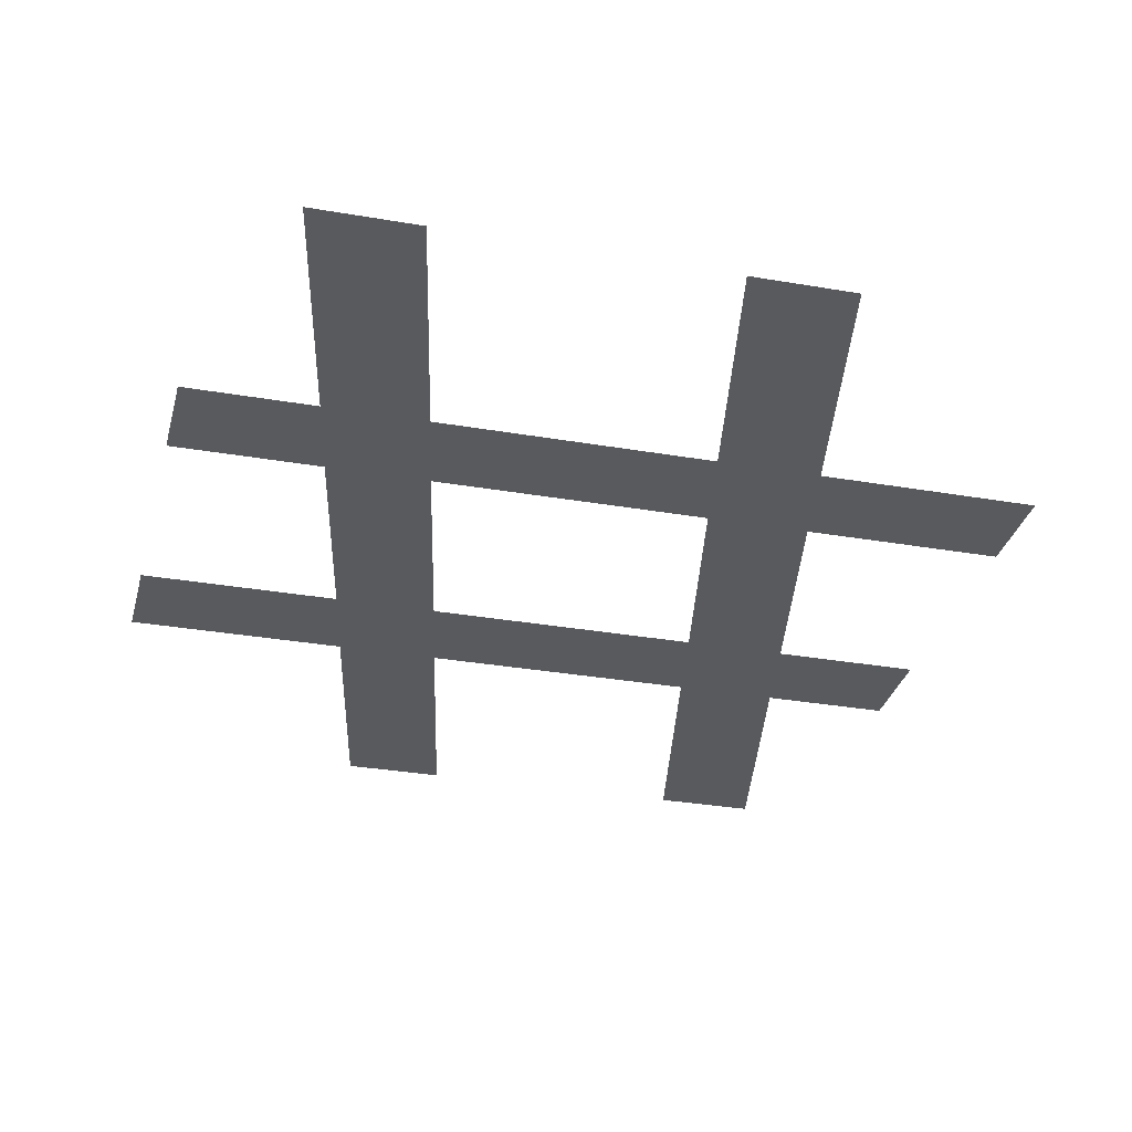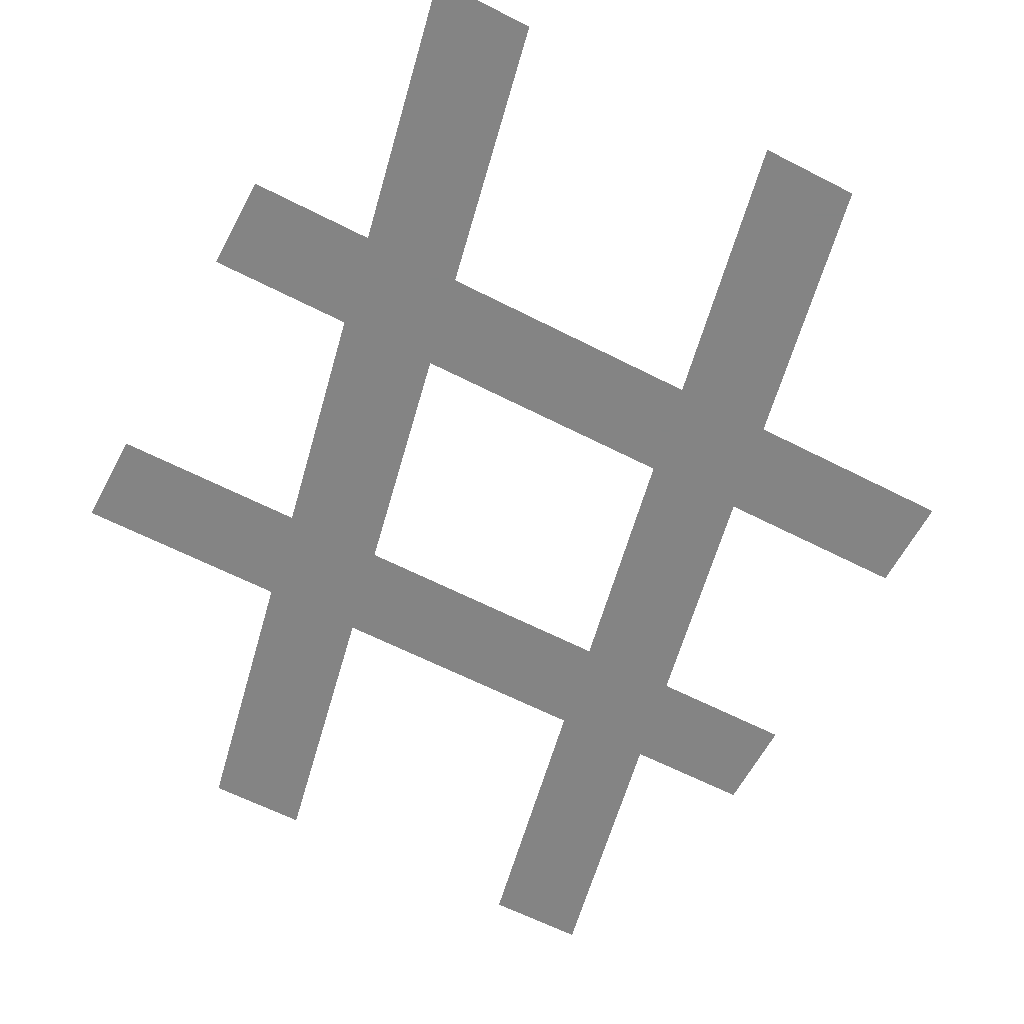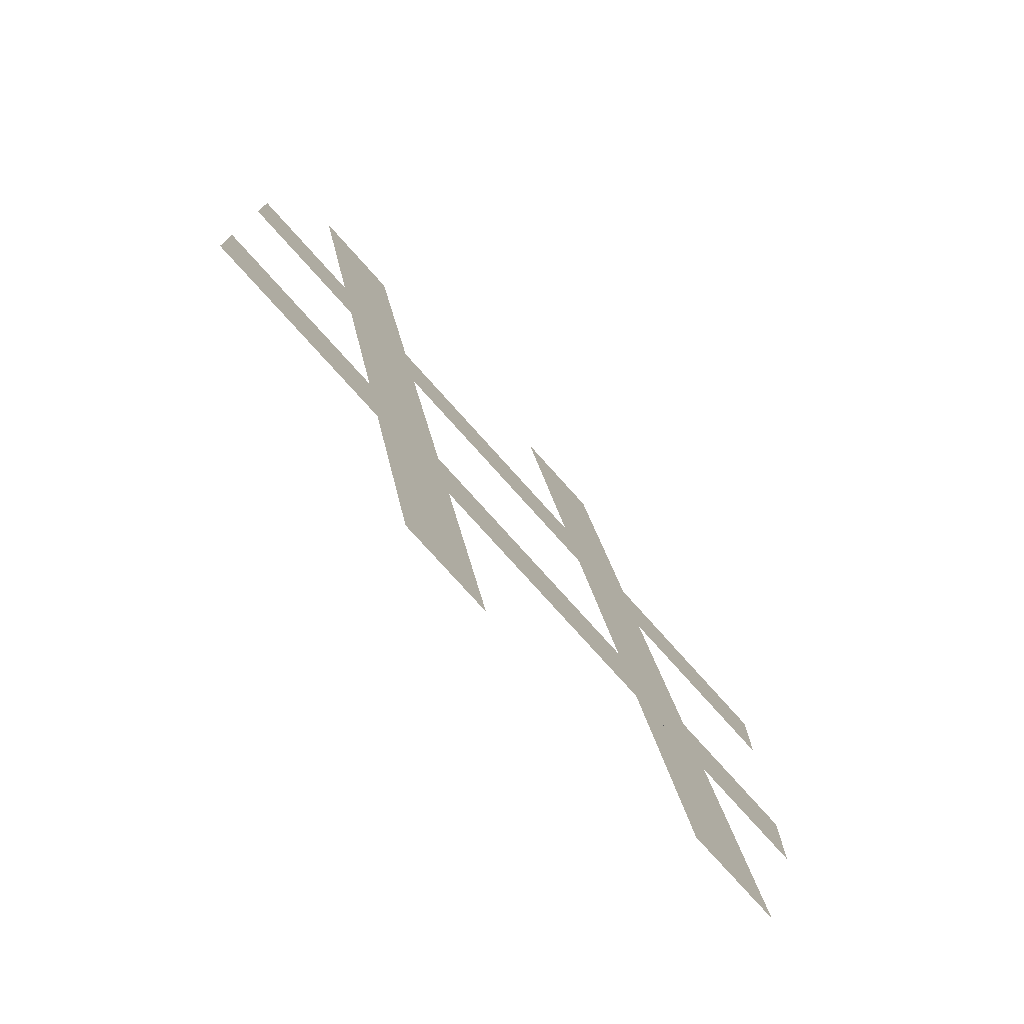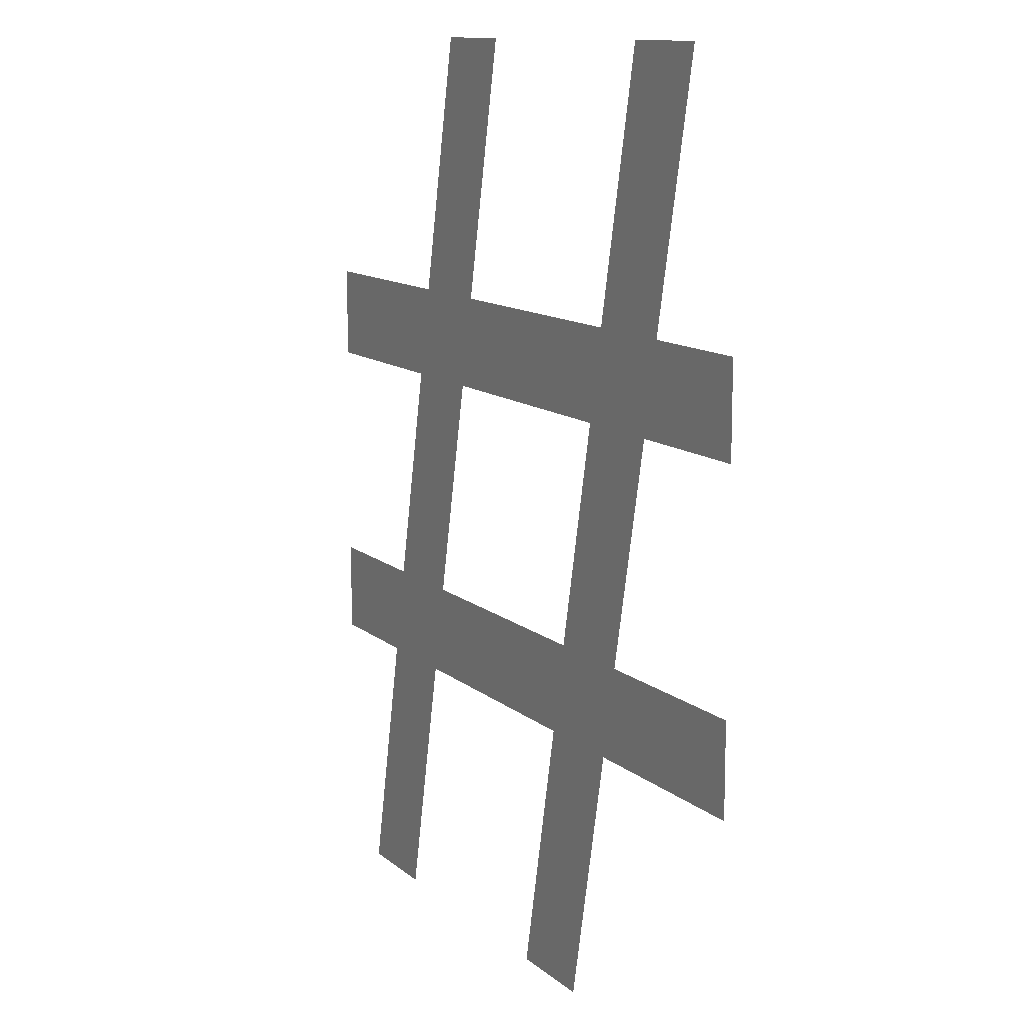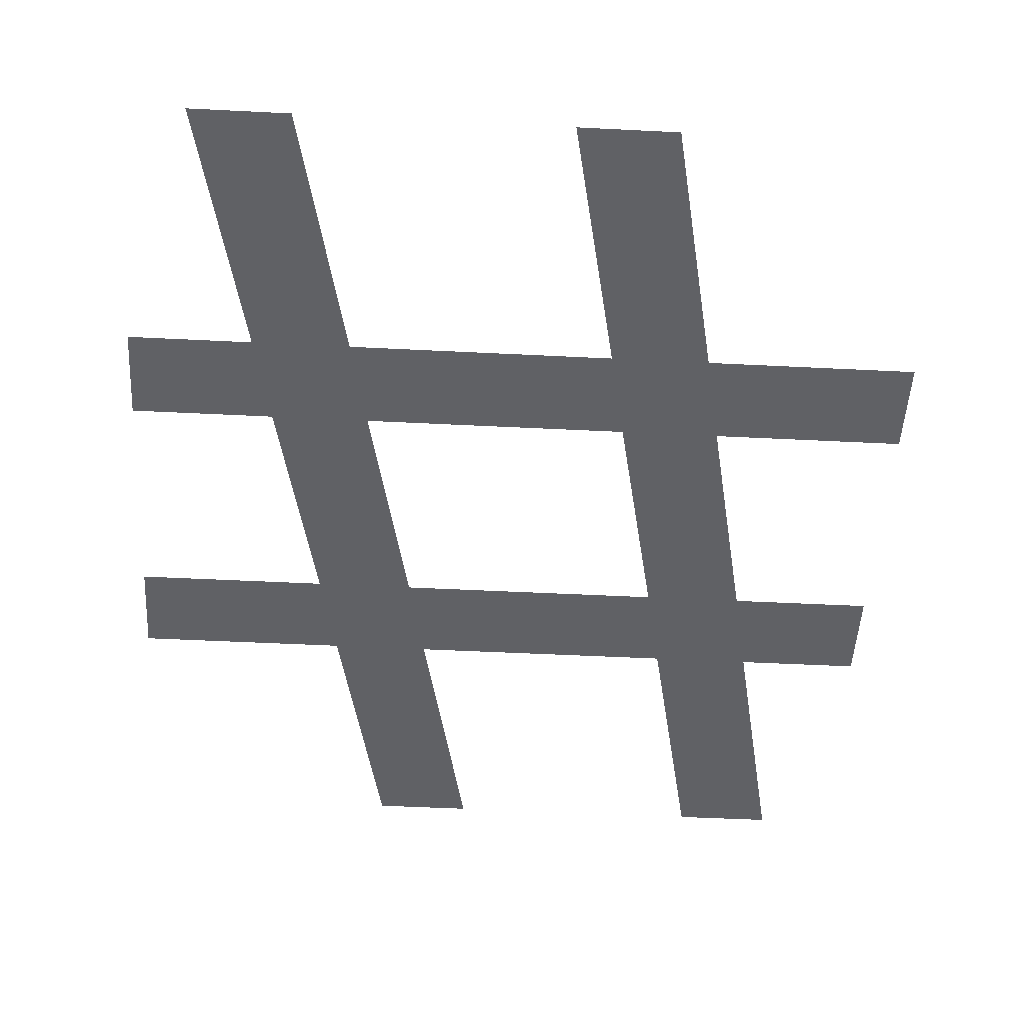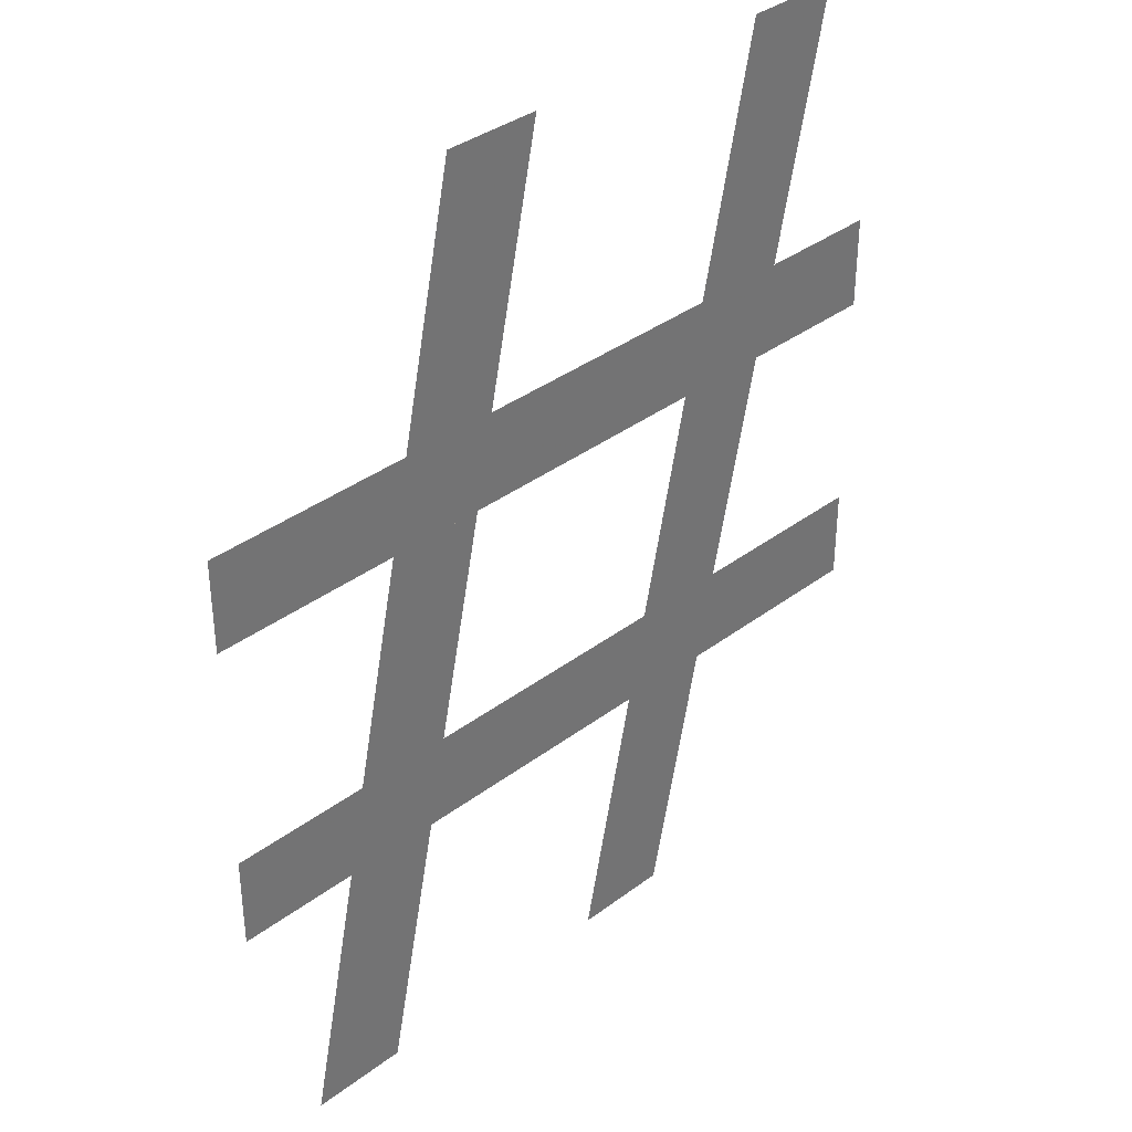
<metadata>
{"format":"obj","ext":"obj","renderer":"f3d","projection":"perspective","resolution":1024,"background":"white","views":[{"elev":-31.2,"azim":166.1,"up":"+Z"},{"elev":-61.3,"azim":152.3,"up":"+Z"},{"elev":-77.2,"azim":131.9,"up":"+Y"},{"elev":11.9,"azim":61.4,"up":"+Y"},{"elev":-49.2,"azim":176.8,"up":"+Z"},{"elev":36.4,"azim":-44.4,"up":"+Y"}]}
</metadata>
<code>
v -0.096 0.317 0
v -0.137 0.122 0
v -0.291 0.122 0
v -0.291 0.053 0
v -0.151 0.053 0
v -0.187 -0.117 0
v -0.291 -0.117 0
v -0.291 -0.186 0
v -0.201 -0.186 0
v -0.242 -0.381 0
v -0.17 -0.381 0
v -0.129 -0.186 0
v 0.065 -0.186 0
v 0.024 -0.381 0
v 0.096 -0.381 0
v 0.137 -0.186 0
v 0.292 -0.186 0
v 0.292 -0.117 0
v 0.151 -0.117 0
v 0.187 0.053 0
v 0.292 0.053 0
v 0.292 0.122 0
v 0.201 0.122 0
v 0.242 0.317 0
v 0.17 0.317 0
v 0.129 0.122 0
v -0.065 0.122 0
v -0.024 0.317 0
v -0.079 0.053 0
v 0.115 0.053 0
v 0.079 -0.117 0
v -0.115 -0.117 0
f 2 28 1
f 2 27 28
f 26 24 25
f 26 23 24
f 4 2 3
f 4 27 2
f 4 26 27
f 4 23 26
f 4 22 23
f 4 21 22
f 5 21 4
f 6 29 5
f 29 21 5
f 6 32 29
f 30 21 29
f 31 20 30
f 20 21 30
f 31 19 20
f 8 6 7
f 8 32 6
f 8 31 32
f 8 19 31
f 8 18 19
f 8 17 18
f 9 17 8
f 10 12 9
f 12 17 9
f 10 11 12
f 13 17 12
f 14 16 13
f 16 17 13
f 14 15 16

</code>
